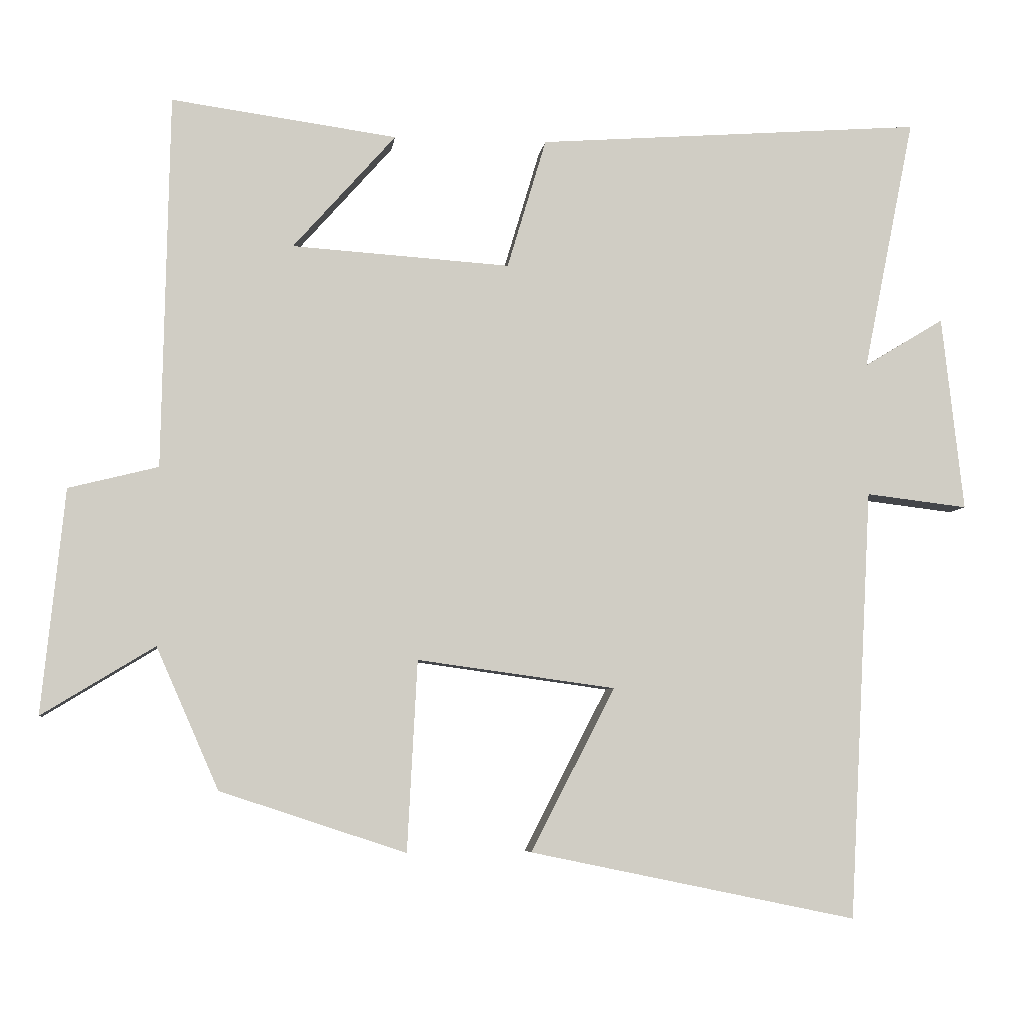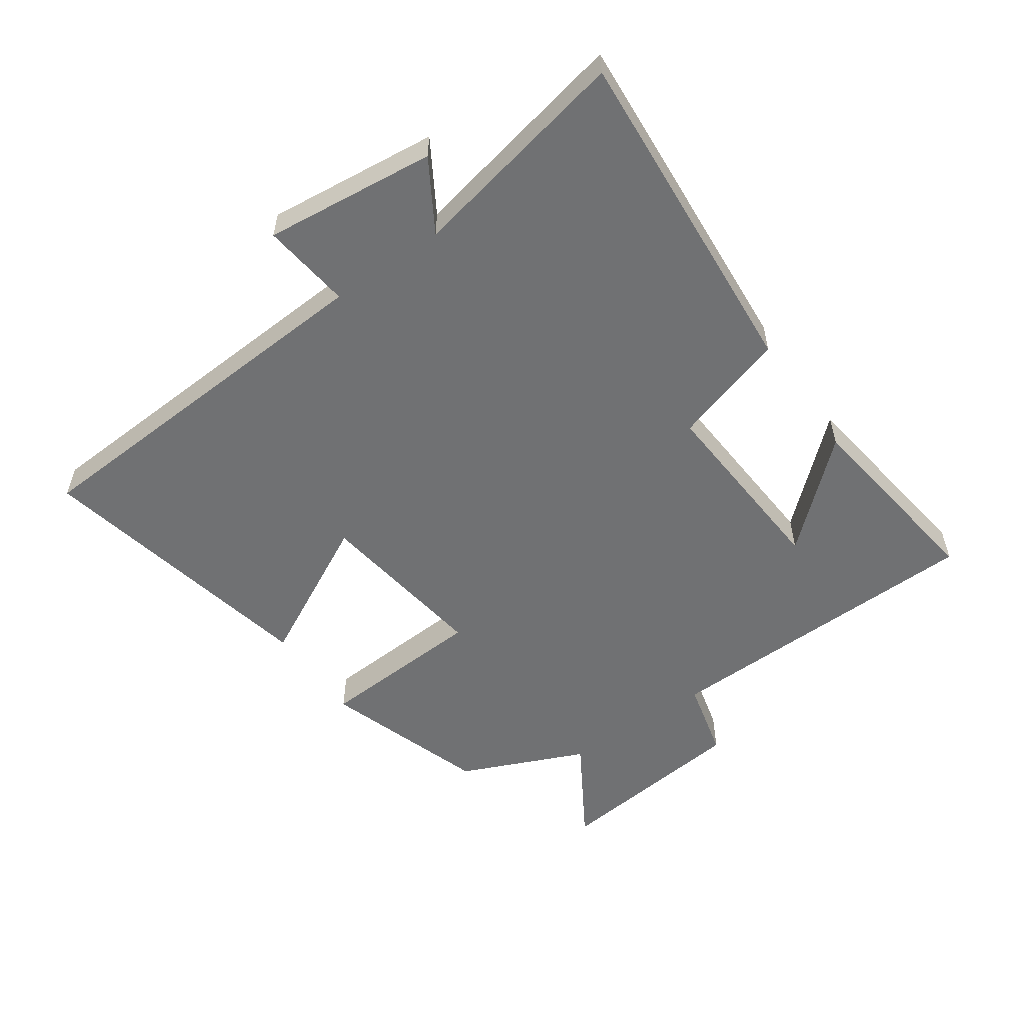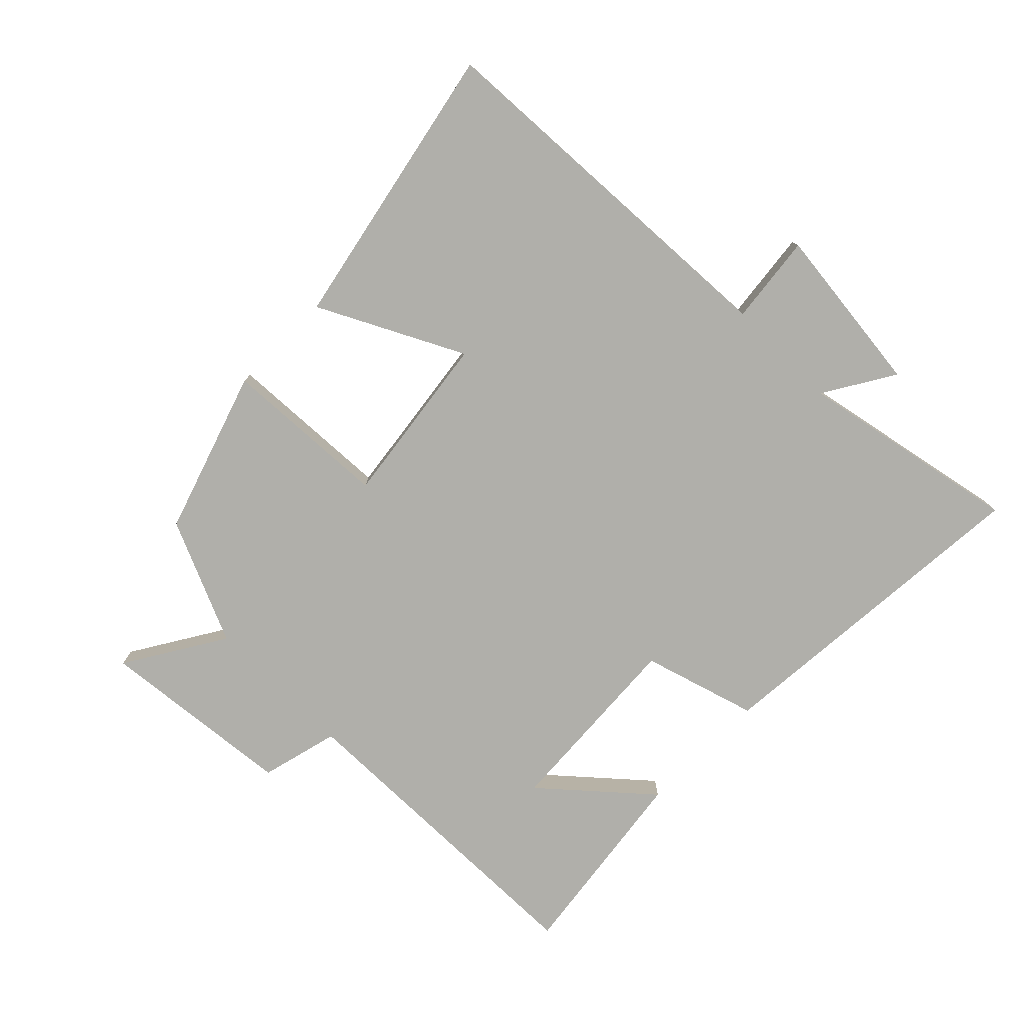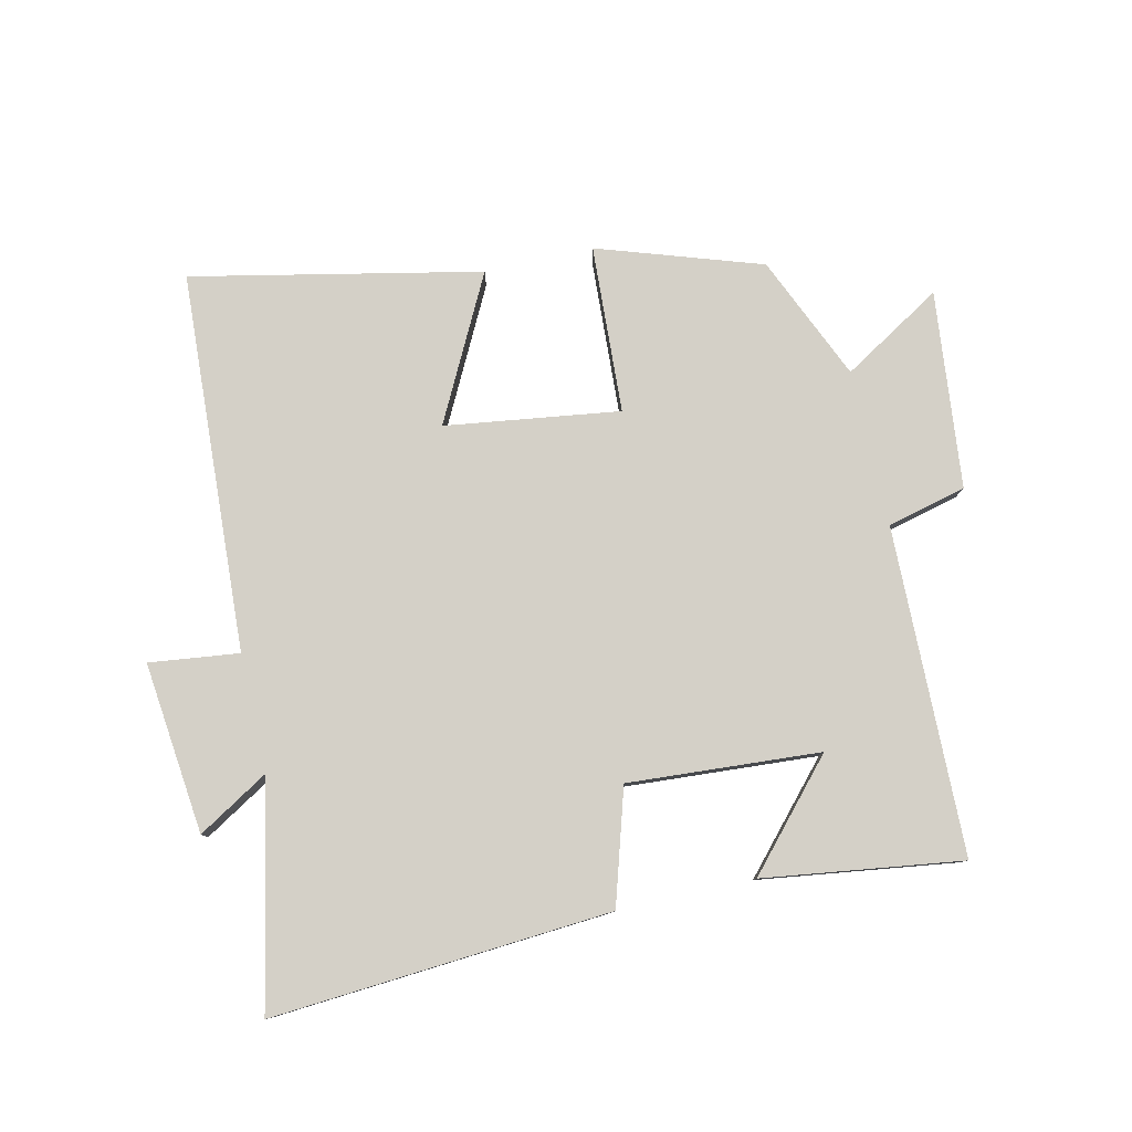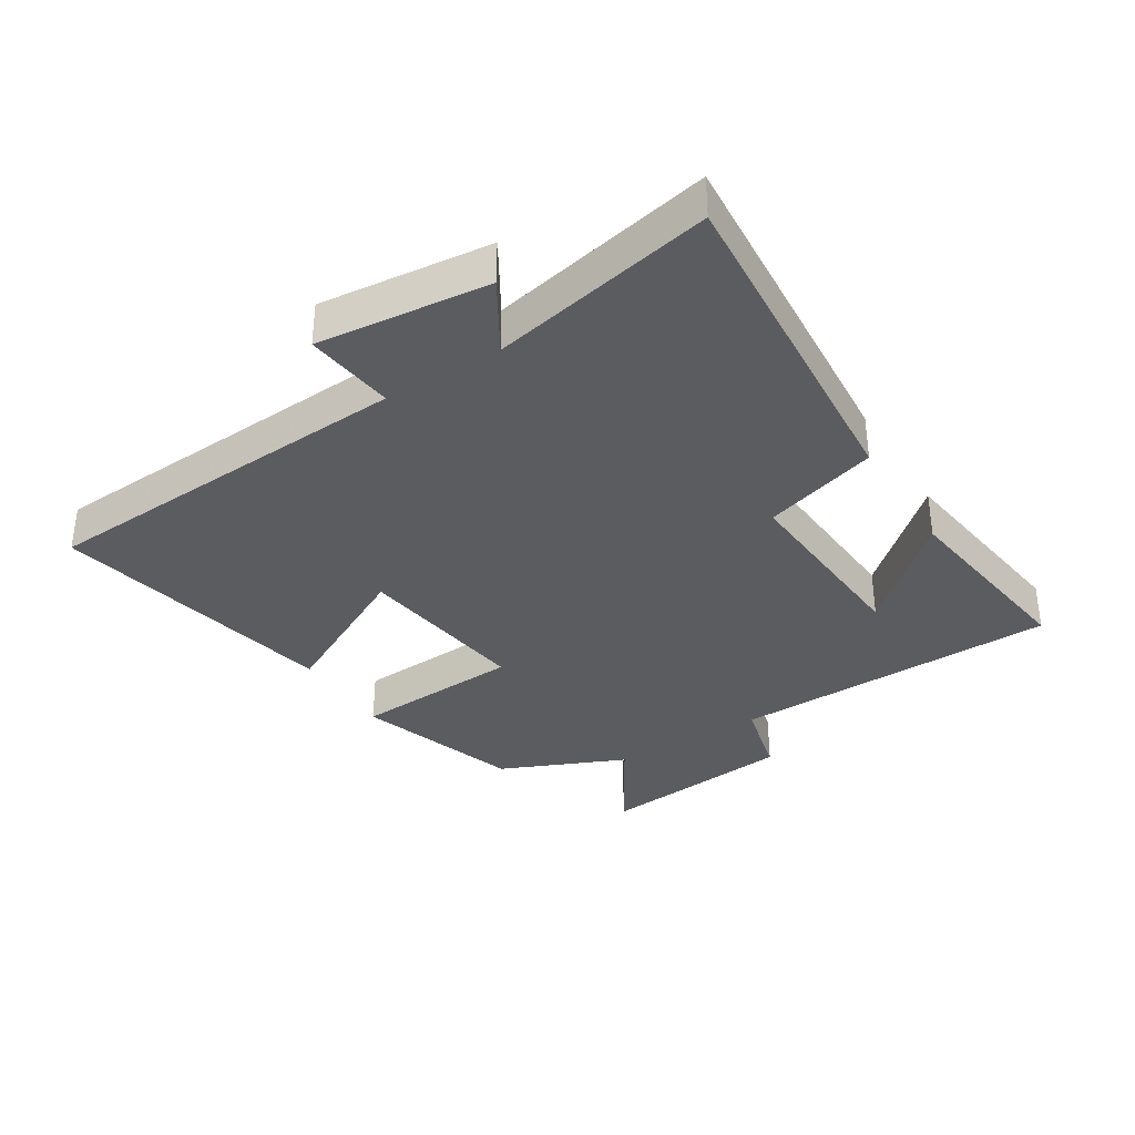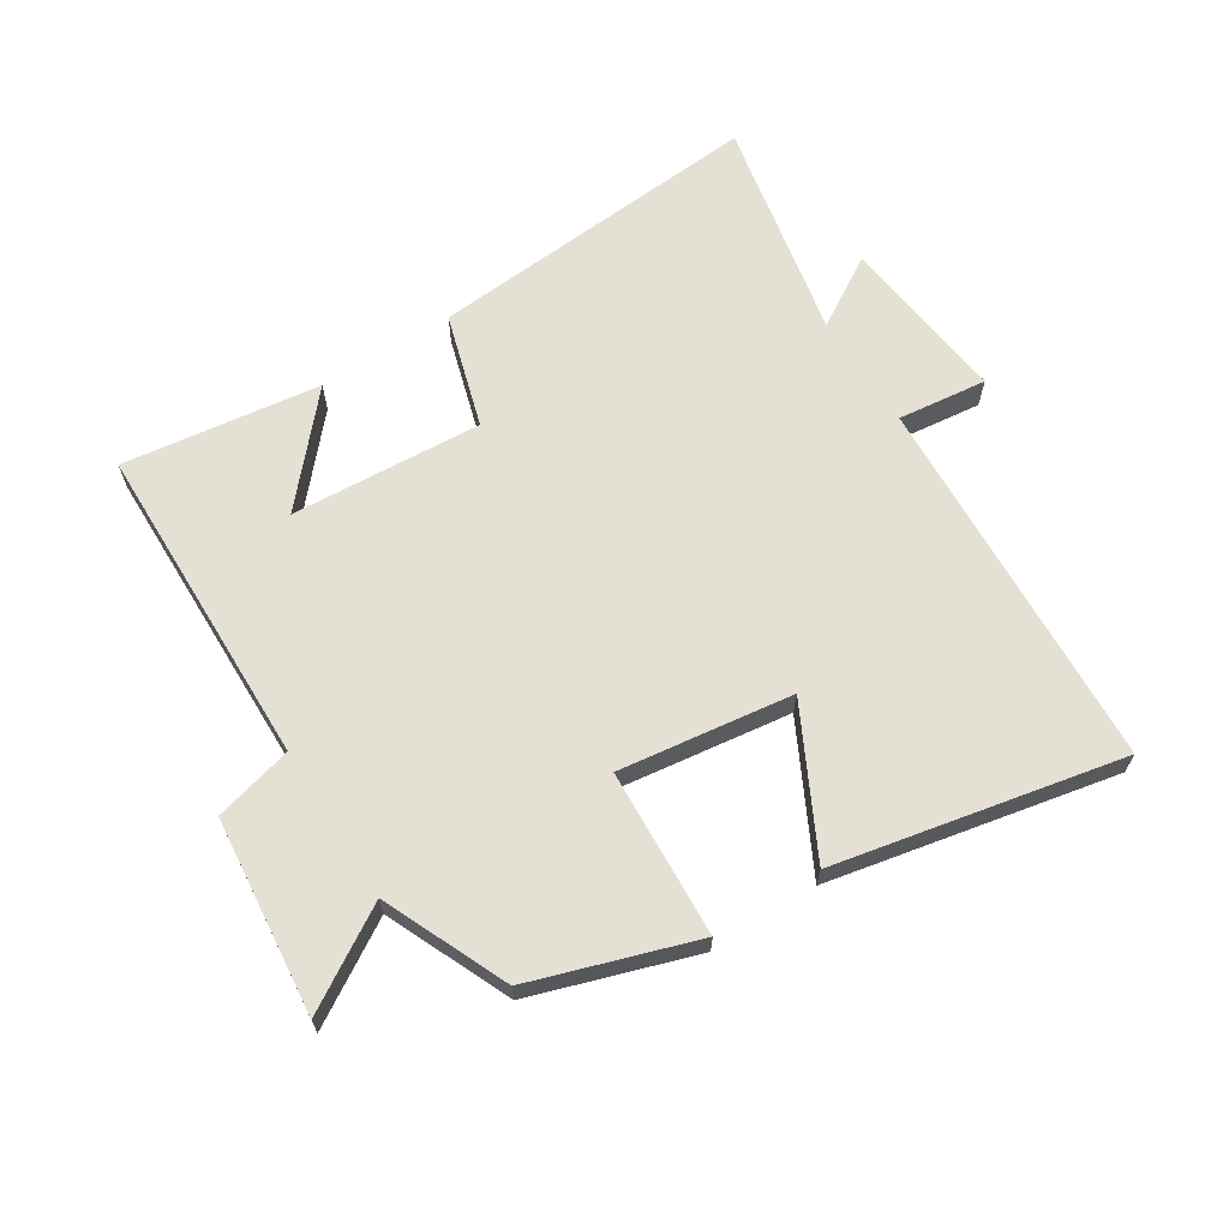
<metadata>
{"format":"obj","ext":"obj","renderer":"f3d","projection":"perspective","resolution":1024,"background":"white","views":[{"elev":-5.8,"azim":172.8,"up":"+Z"},{"elev":-55.2,"azim":-54.9,"up":"+Y"},{"elev":-78.0,"azim":-134.9,"up":"+Y"},{"elev":79.9,"azim":-12.7,"up":"+Y"},{"elev":-35.3,"azim":-57.9,"up":"+Y"},{"elev":65.5,"azim":147.5,"up":"+Y"}]}
</metadata>
<code>
v -0.468 0.07 -0.594
v -0.5 0.07 0.003
v -0.641 0.07 -0.014
v -0.611 0.07 0.256
v -0.5 0.07 0.189
v -0.571 0.07 0.54
v -0.036 0.07 0.5
v 0.018 0.07 0.32
v 0.32 0.07 0.34
v 0.178 0.07 0.5
v 0.49 0.07 0.543
v 0.5 0.07 0.027
v 0.624 0.07 -0.004
v 0.656 0.07 -0.314
v 0.5 0.07 -0.219
v 0.414 0.07 -0.415
v 0.157 0.07 -0.5
v 0.143 0.07 -0.236
v -0.131 0.07 -0.274
v -0.015 0.07 -0.5
v -0.468 0 -0.594
v -0.5 0 0.003
v -0.641 0 -0.014
v -0.611 0 0.256
v -0.5 0 0.189
v -0.571 0 0.54
v -0.036 0 0.5
v 0.018 0 0.32
v 0.32 0 0.34
v 0.178 0 0.5
v 0.49 0 0.543
v 0.5 0 0.027
v 0.624 0 -0.004
v 0.656 0 -0.314
v 0.5 0 -0.219
v 0.414 0 -0.415
v 0.157 0 -0.5
v 0.143 0 -0.236
v -0.131 0 -0.274
v -0.015 0 -0.5
f 19 20 1 2
f 18 19 2
f 15 16 17 18
f 15 18 2
f 12 13 14 15
f 12 15 2
f 9 10 11
f 9 11 12
f 8 9 12 2
f 5 6 7 8
f 2 3 4 5
f 2 5 8
f 22 21 40 39
f 22 39 38
f 38 37 36 35
f 22 38 35
f 35 34 33 32
f 22 35 32
f 31 30 29
f 32 31 29
f 22 32 29 28
f 28 27 26 25
f 25 24 23 22
f 28 25 22
f 1 21 22 2
f 2 22 23 3
f 3 23 24 4
f 4 24 25 5
f 5 25 26 6
f 6 26 27 7
f 7 27 28 8
f 8 28 29 9
f 9 29 30 10
f 10 30 31 11
f 11 31 32 12
f 12 32 33 13
f 13 33 34 14
f 14 34 35 15
f 15 35 36 16
f 16 36 37 17
f 17 37 38 18
f 18 38 39 19
f 19 39 40 20
f 20 40 21 1

</code>
